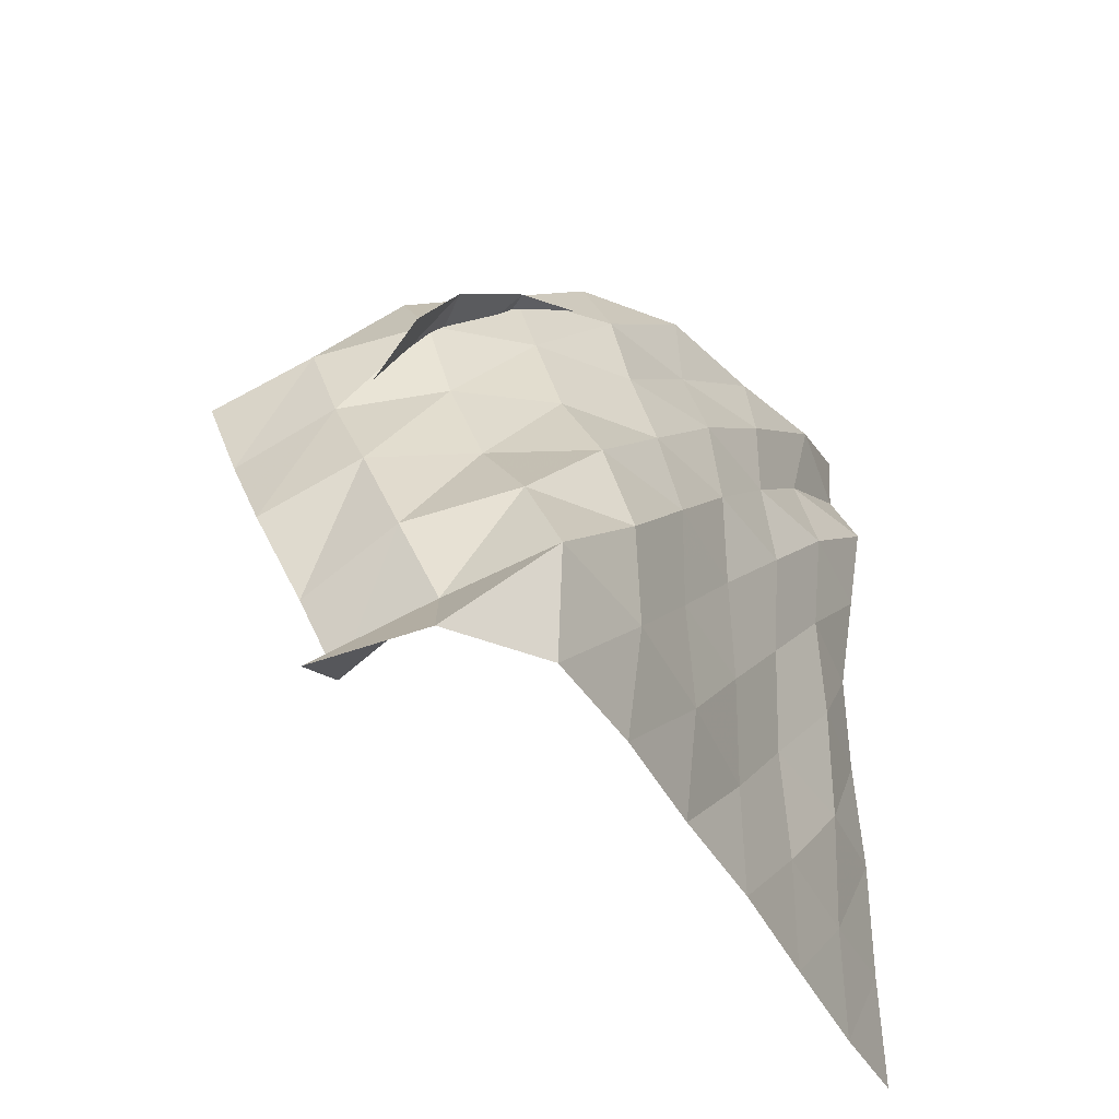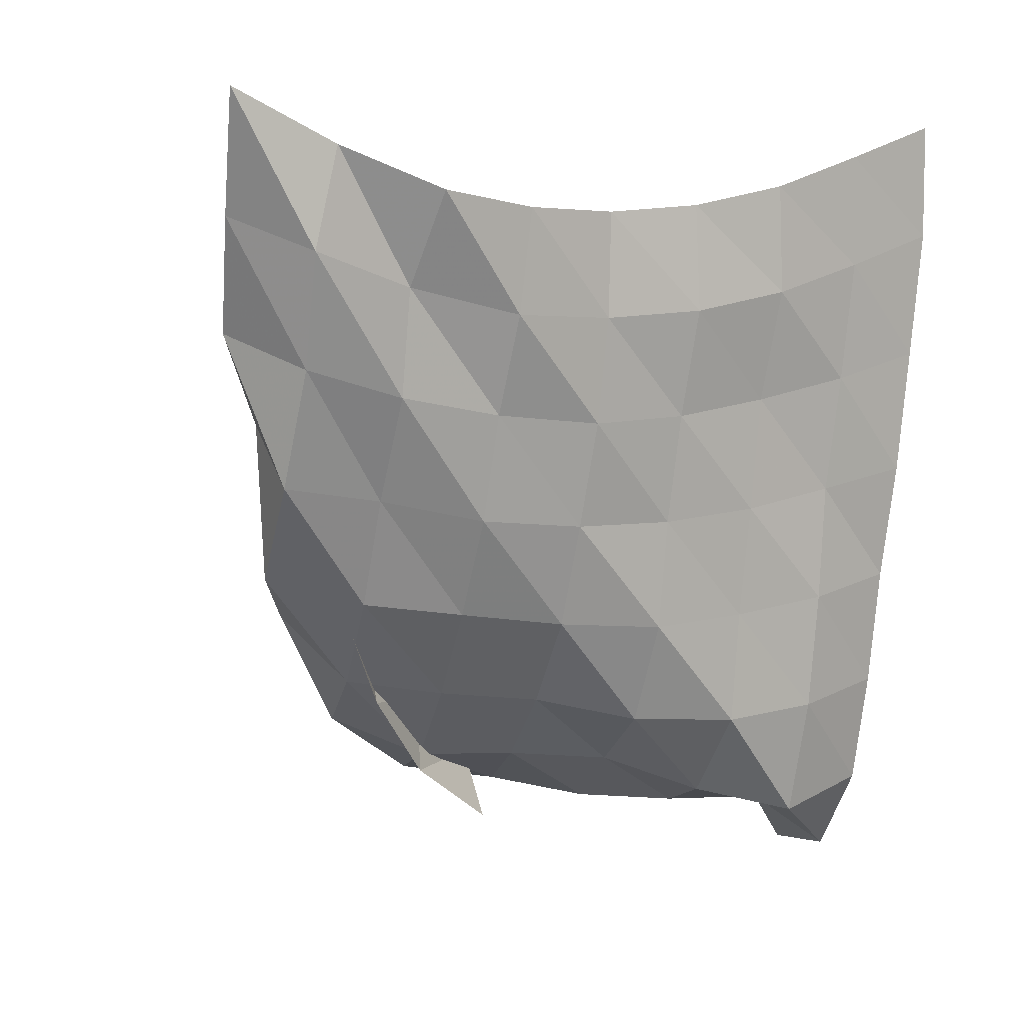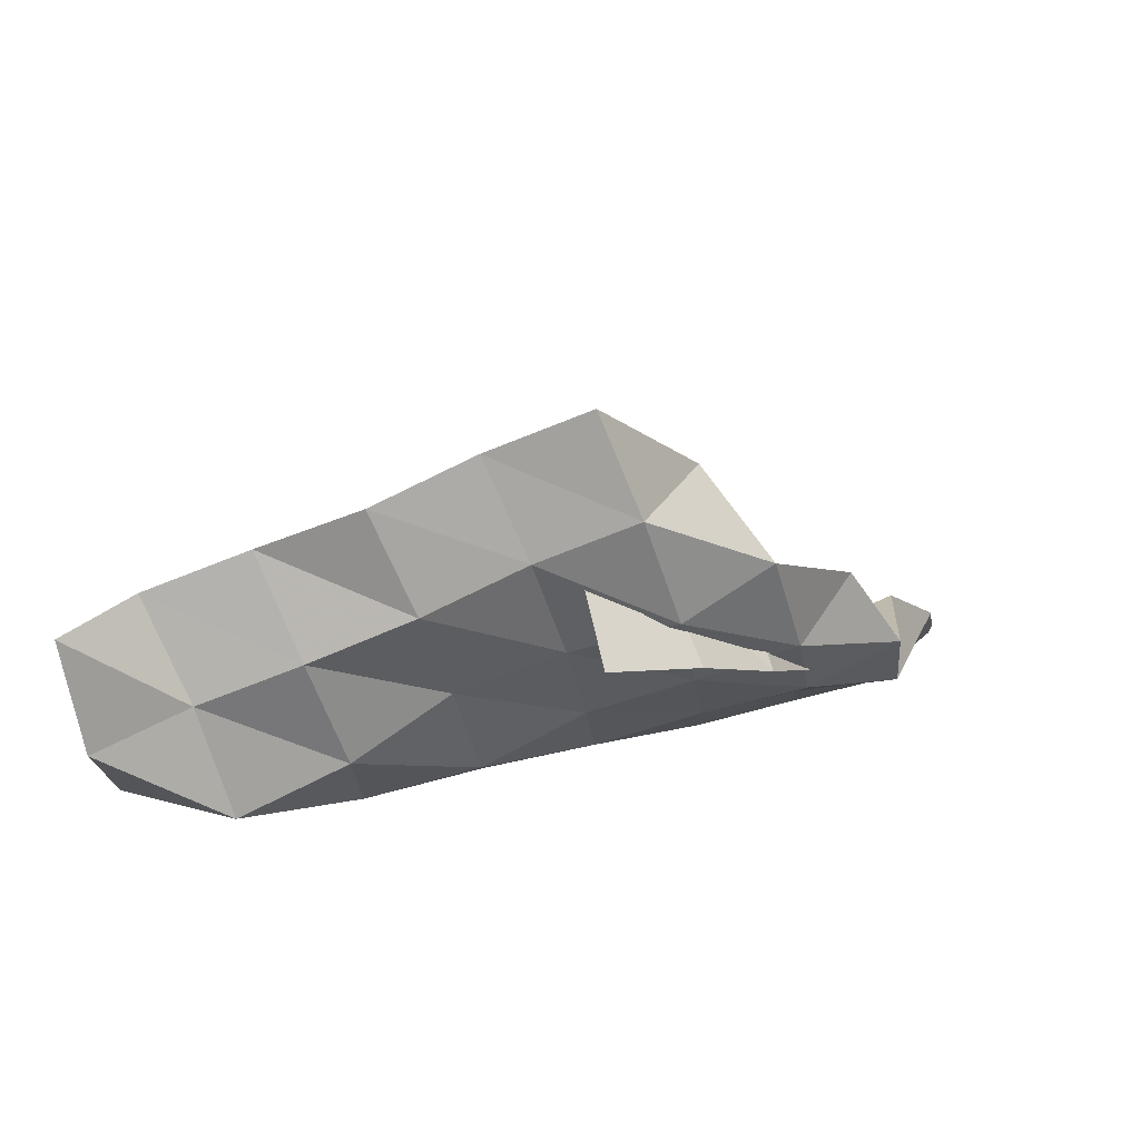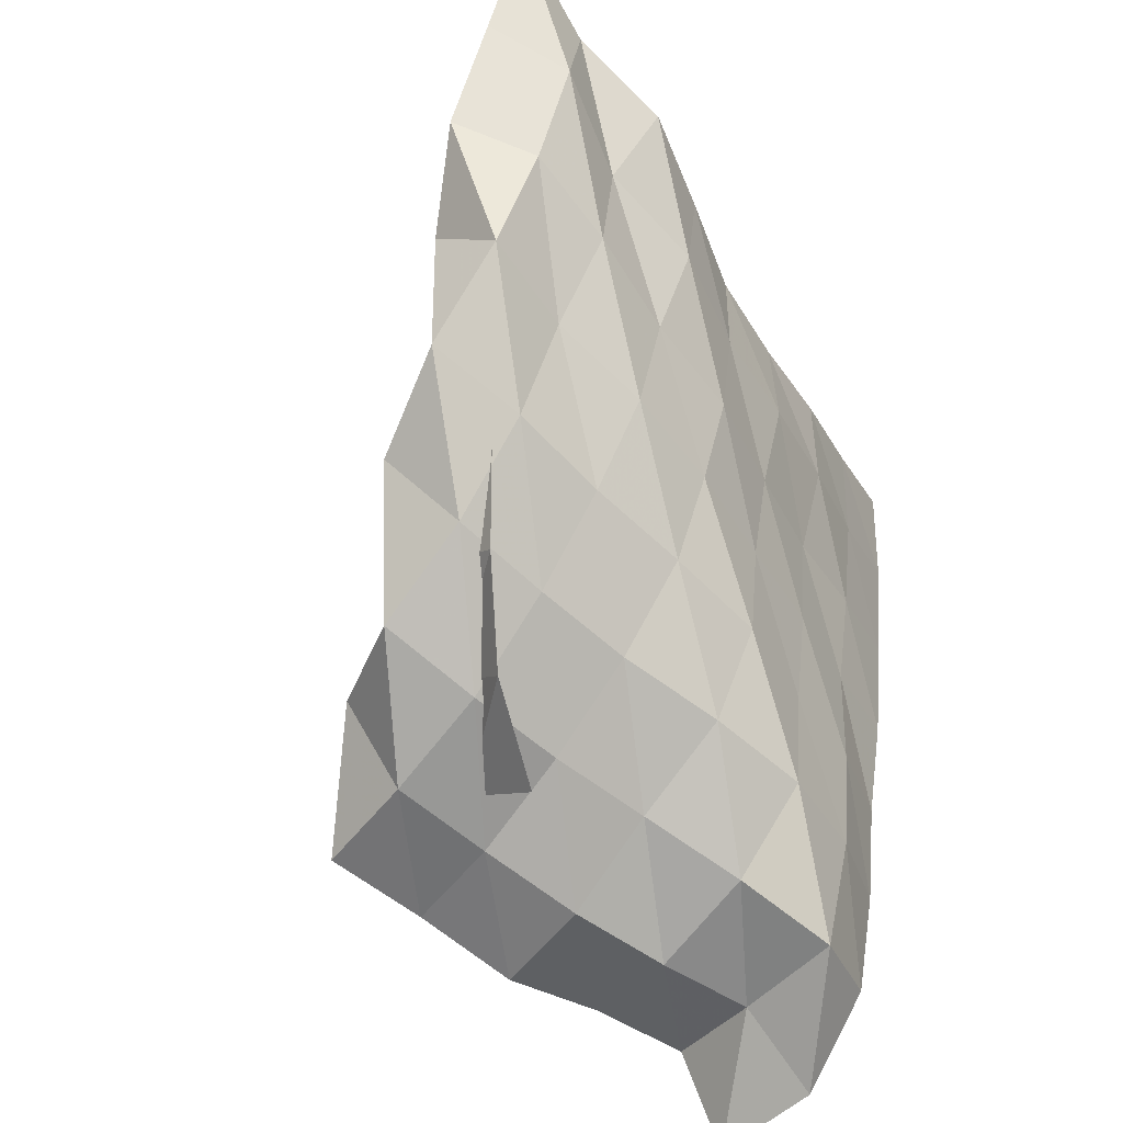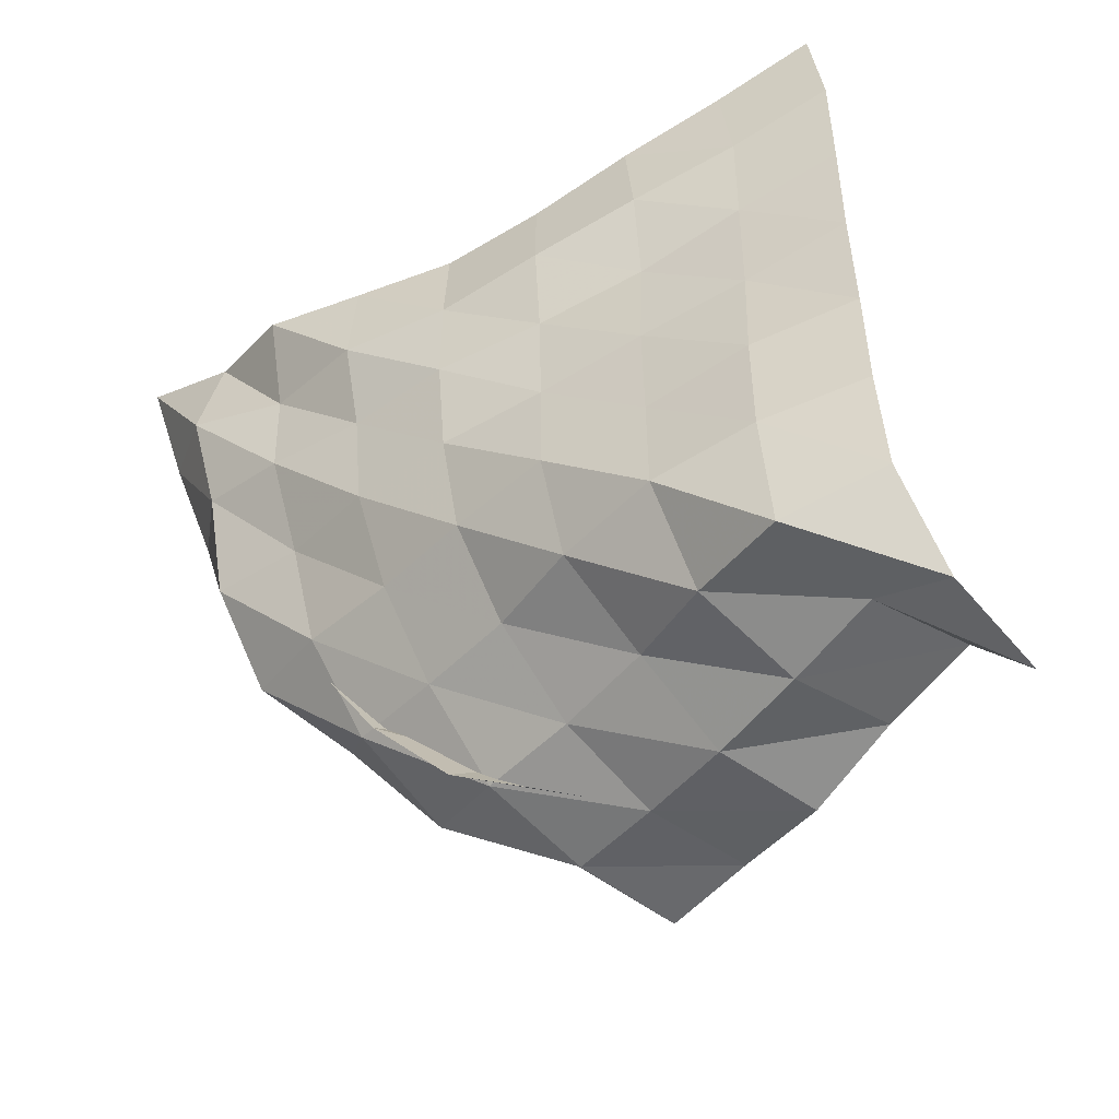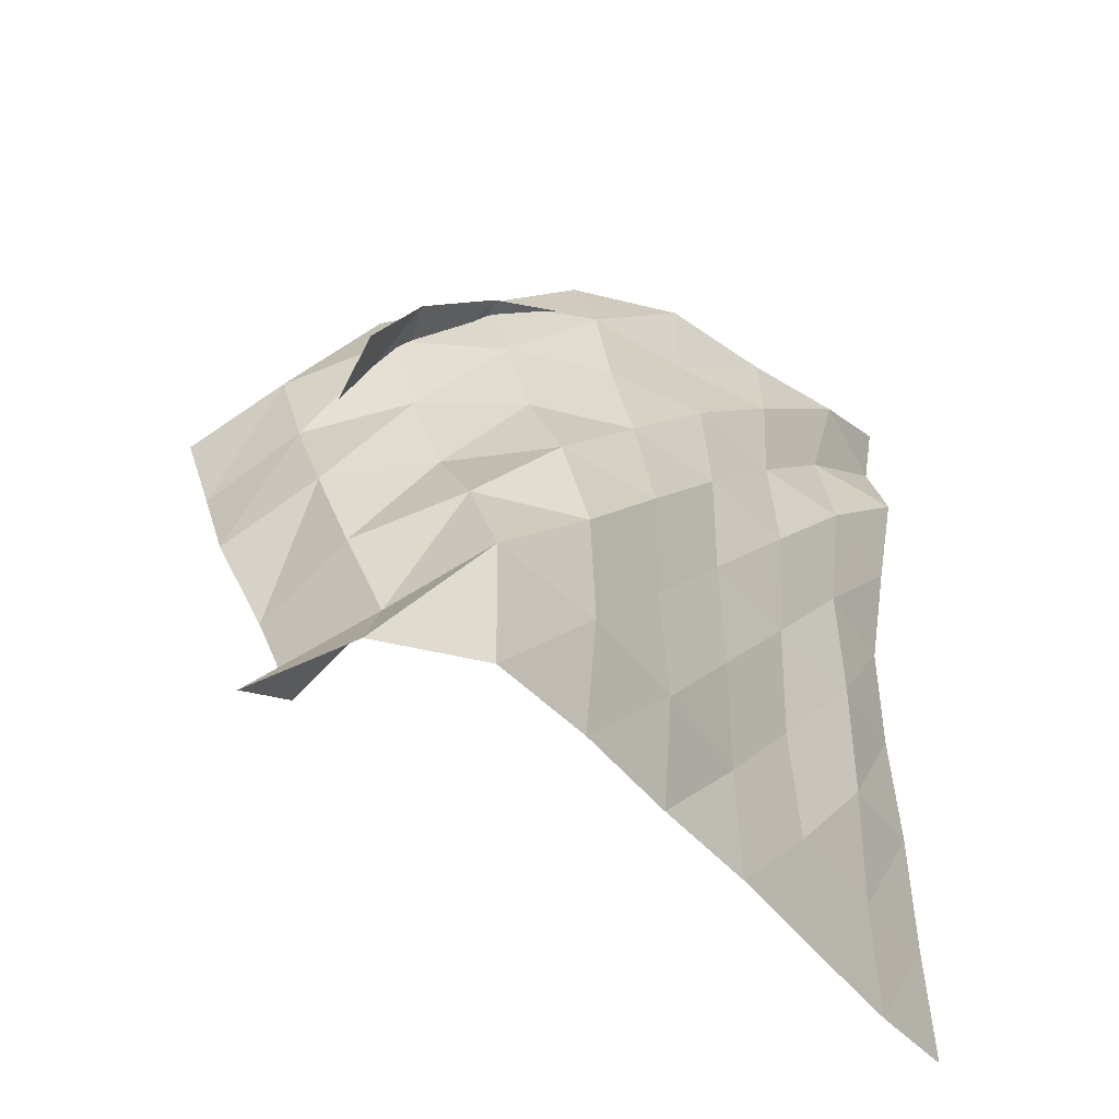
<metadata>
{"format":"obj","ext":"obj","renderer":"f3d","projection":"perspective","resolution":1024,"background":"white","views":[{"elev":-40.0,"azim":20.7,"up":"+Z"},{"elev":4.7,"azim":57.7,"up":"+Y"},{"elev":-72.7,"azim":-91.9,"up":"+Y"},{"elev":-49.0,"azim":29.2,"up":"+Y"},{"elev":-57.0,"azim":120.6,"up":"+Y"},{"elev":-40.2,"azim":29.2,"up":"+Z"}]}
</metadata>
<code>
v -1 0 -1
v -0.9865 -0.08624 -0.7482
v -0.9663 -0.1696 -0.4887
v -0.9681 -0.2233 -0.2293
v -0.9648 -0.2459 0.02471
v -0.9242 -0.2436 0.2743
v -0.8943 -0.2127 0.5229
v -0.9828 -0.1159 0.7478
v -1 0 1
v -1.019 -0.2808 -1.015
v -1.002 -0.3599 -0.7657
v -0.9722 -0.4321 -0.5028
v -0.9585 -0.4796 -0.2347
v -0.964 -0.4977 0.03189
v -0.9389 -0.4911 0.2983
v -1.007 -0.4298 0.5514
v -0.9814 -0.3522 0.8057
v -1.111 -0.2739 0.9623
v -1.045 -0.5905 -0.9978
v -1.028 -0.6523 -0.7467
v -1.029 -0.7026 -0.4835
v -1.009 -0.7386 -0.2187
v -0.9876 -0.7502 0.04587
v -1.022 -0.7265 0.3041
v -1.034 -0.6818 0.5577
v -1.075 -0.616 0.783
v -1.23 -0.5346 0.9151
v -1.069 -0.8964 -0.9785
v -1.06 -0.9404 -0.7253
v -1.043 -0.9806 -0.4651
v -1.043 -1.003 -0.2035
v -1.044 -1.002 0.05868
v -1.076 -0.98 0.3133
v -1.152 -0.9277 0.5506
v -1.175 -0.8907 0.7901
v -1.342 -0.7501 0.78
v -1.108 -1.182 -0.9606
v -1.065 -1.225 -0.7107
v -1.071 -1.254 -0.4526
v -1.063 -1.268 -0.1928
v -1.122 -1.249 0.06019
v -1.195 -1.218 0.302
v -1.252 -1.183 0.5423
v -1.348 -1.118 0.757
v -1.333 -0.9535 0.6074
v -1.134 -1.47 -0.9445
v -1.086 -1.511 -0.6969
v -1.088 -1.529 -0.4431
v -1.163 -1.514 -0.191
v -1.277 -1.461 0.03343
v -1.352 -1.434 0.269
v -1.424 -1.395 0.498
v -1.548 -1.238 0.617
v -1.311 -1.221 0.5604
v -1.179 -1.743 -0.9325
v -1.148 -1.801 -0.6856
v -1.253 -1.739 -0.4561
v -1.384 -1.656 -0.25
v -1.475 -1.634 -0.01534
v -1.542 -1.624 0.2218
v -1.651 -1.528 0.4205
v -1.581 -1.311 0.361
v -1.382 -1.447 0.4366
v -1.34 -1.96 -0.9577
v -1.398 -1.819 -0.7685
v -1.495 -1.819 -0.5448
v -1.594 -1.798 -0.3166
v -1.698 -1.744 -0.09381
v -1.785 -1.705 0.1317
v -1.856 -1.501 0.2494
v -1.619 -1.497 0.1826
v -1.455 -1.647 0.2717
v -1.594 -1.996 -1.009
v -1.624 -1.782 -0.8824
v -1.724 -1.782 -0.6522
v -1.825 -1.815 -0.4246
v -1.928 -1.753 -0.2032
v -2.021 -1.723 0.02641
v -1.9 -1.51 -0.00942
v -1.691 -1.658 -0.001712
v -1.49 -1.793 0.06263
f 1 10 2
f 2 10 11
f 2 11 3
f 3 11 12
f 3 12 4
f 4 12 13
f 4 13 5
f 5 13 14
f 5 14 6
f 6 14 15
f 6 15 7
f 7 15 16
f 7 16 8
f 8 16 17
f 8 17 9
f 9 17 18
f 10 19 11
f 11 19 20
f 11 20 12
f 12 20 21
f 12 21 13
f 13 21 22
f 13 22 14
f 14 22 23
f 14 23 15
f 15 23 24
f 15 24 16
f 16 24 25
f 16 25 17
f 17 25 26
f 17 26 18
f 18 26 27
f 19 28 20
f 20 28 29
f 20 29 21
f 21 29 30
f 21 30 22
f 22 30 31
f 22 31 23
f 23 31 32
f 23 32 24
f 24 32 33
f 24 33 25
f 25 33 34
f 25 34 26
f 26 34 35
f 26 35 27
f 27 35 36
f 28 37 29
f 29 37 38
f 29 38 30
f 30 38 39
f 30 39 31
f 31 39 40
f 31 40 32
f 32 40 41
f 32 41 33
f 33 41 42
f 33 42 34
f 34 42 43
f 34 43 35
f 35 43 44
f 35 44 36
f 36 44 45
f 37 46 38
f 38 46 47
f 38 47 39
f 39 47 48
f 39 48 40
f 40 48 49
f 40 49 41
f 41 49 50
f 41 50 42
f 42 50 51
f 42 51 43
f 43 51 52
f 43 52 44
f 44 52 53
f 44 53 45
f 45 53 54
f 46 55 47
f 47 55 56
f 47 56 48
f 48 56 57
f 48 57 49
f 49 57 58
f 49 58 50
f 50 58 59
f 50 59 51
f 51 59 60
f 51 60 52
f 52 60 61
f 52 61 53
f 53 61 62
f 53 62 54
f 54 62 63
f 55 64 56
f 56 64 65
f 56 65 57
f 57 65 66
f 57 66 58
f 58 66 67
f 58 67 59
f 59 67 68
f 59 68 60
f 60 68 69
f 60 69 61
f 61 69 70
f 61 70 62
f 62 70 71
f 62 71 63
f 63 71 72
f 64 73 65
f 65 73 74
f 65 74 66
f 66 74 75
f 66 75 67
f 67 75 76
f 67 76 68
f 68 76 77
f 68 77 69
f 69 77 78
f 69 78 70
f 70 78 79
f 70 79 71
f 71 79 80
f 71 80 72
f 72 80 81

</code>
